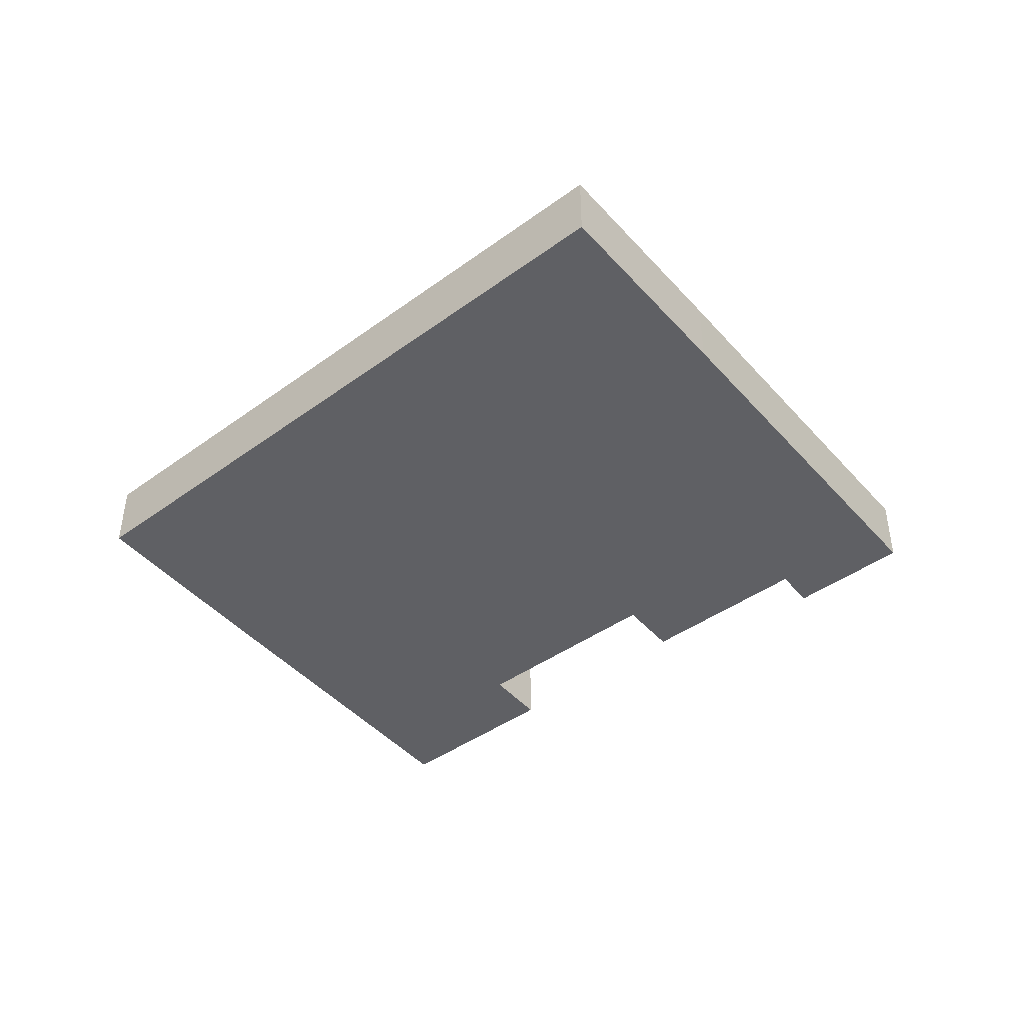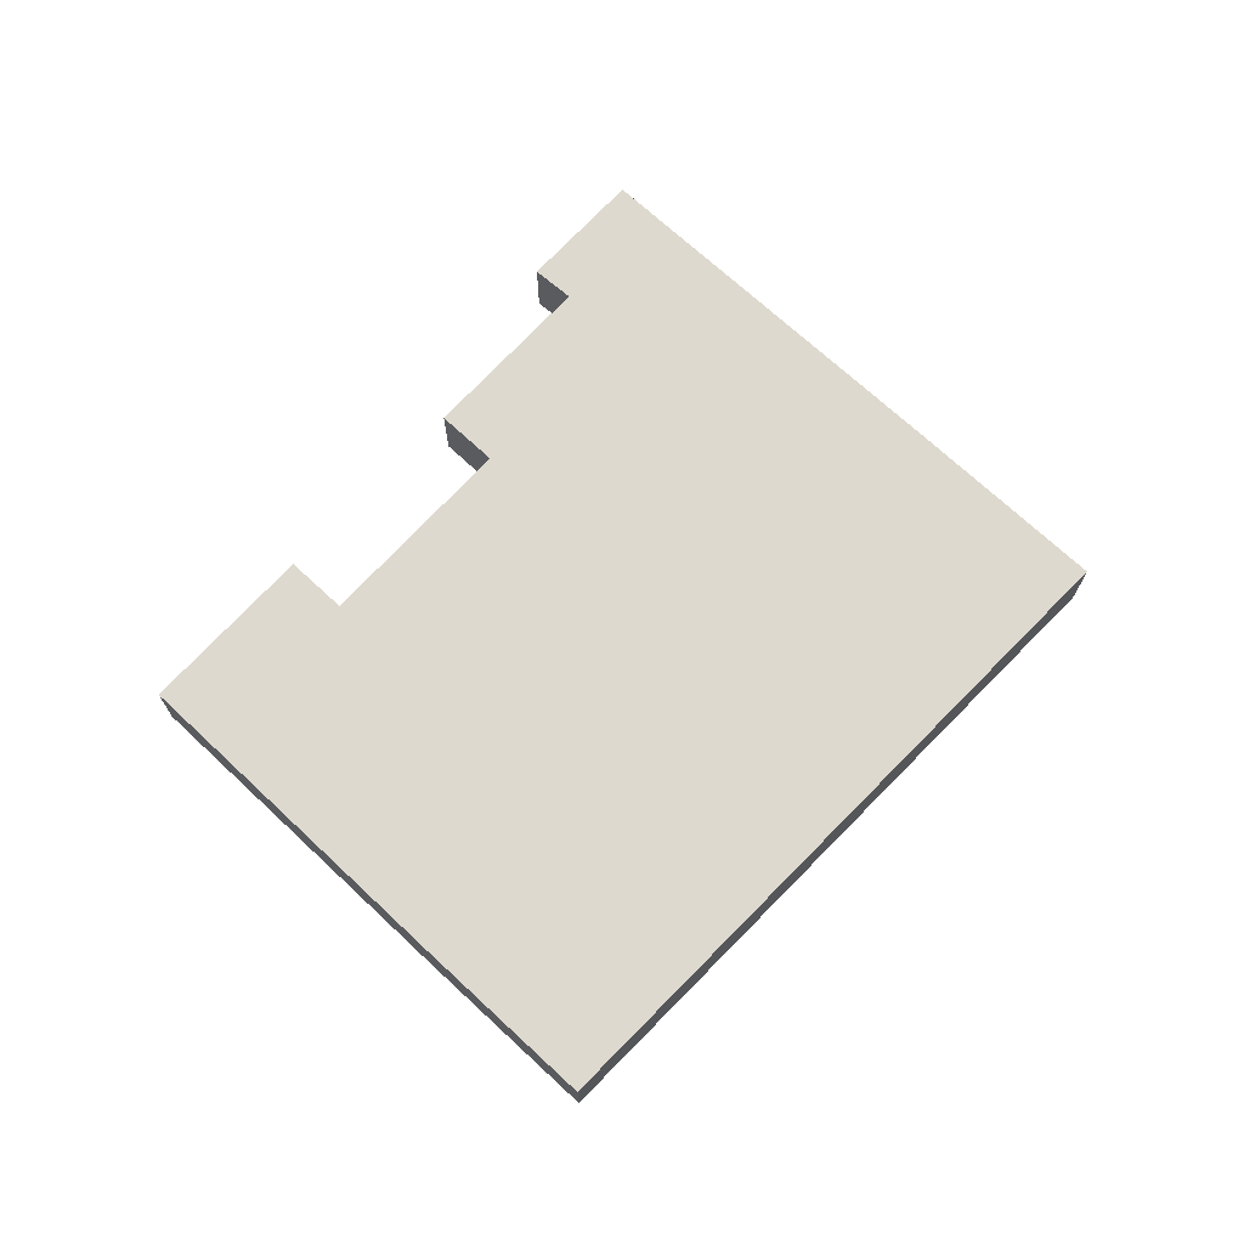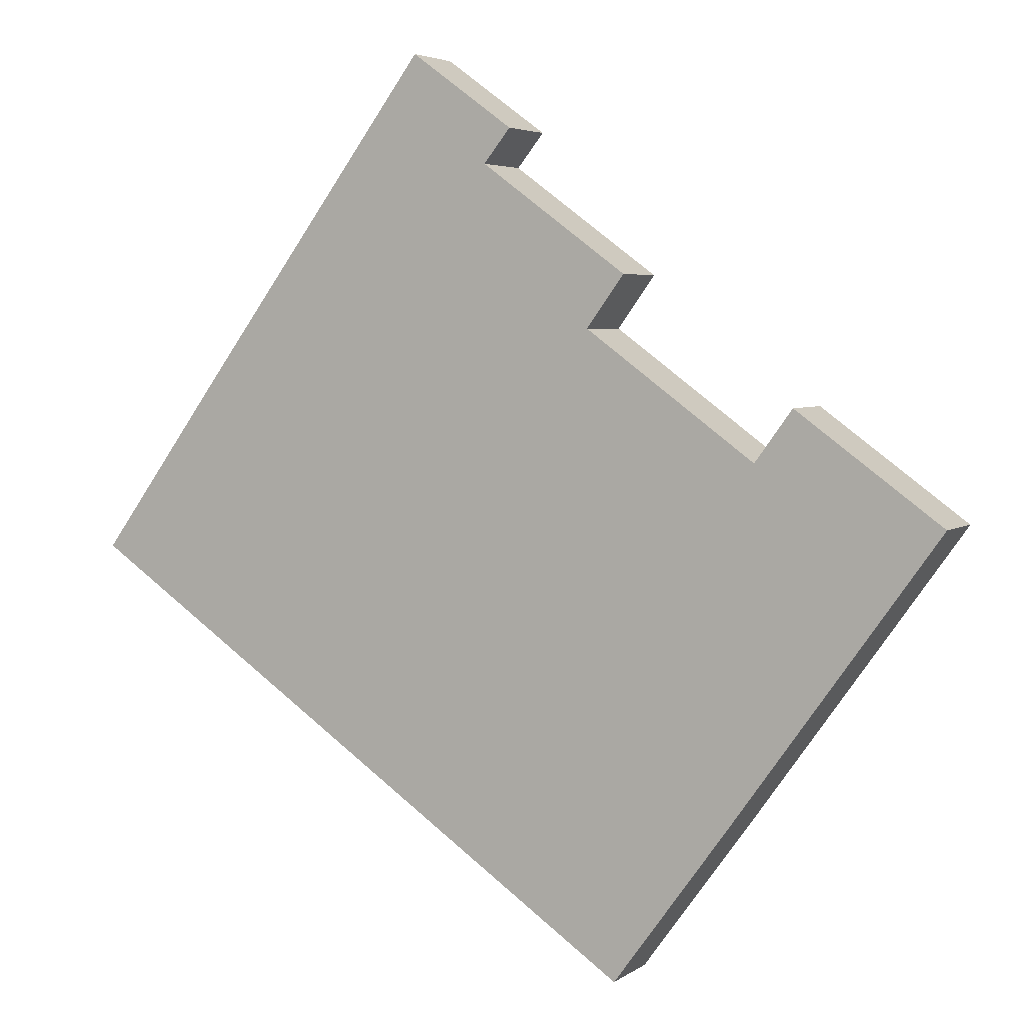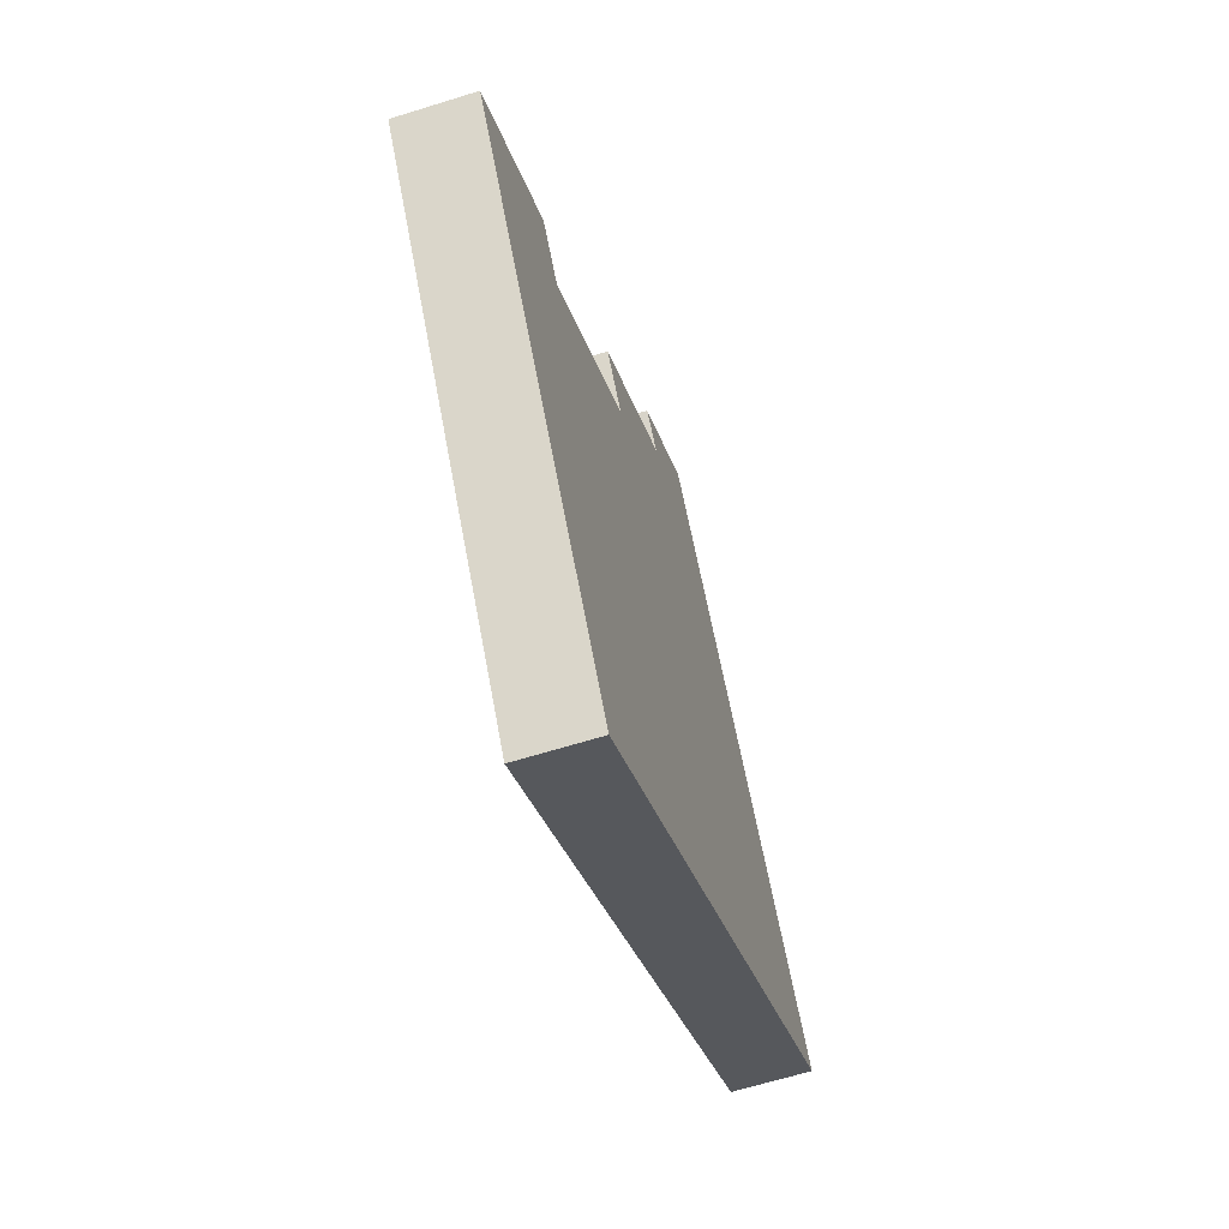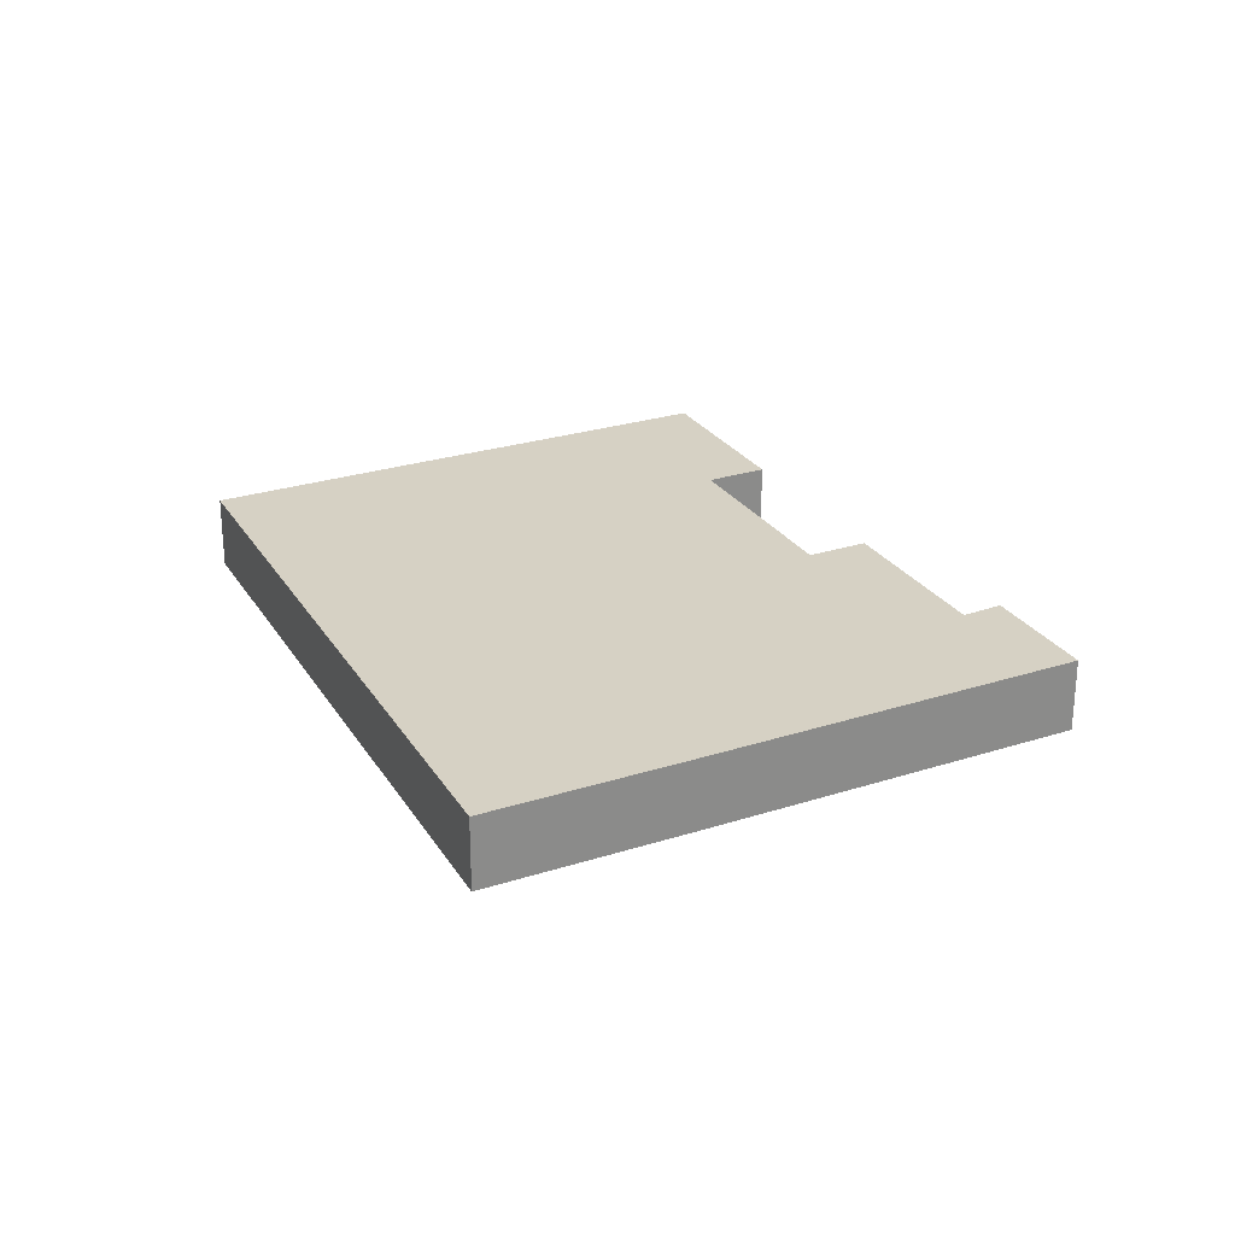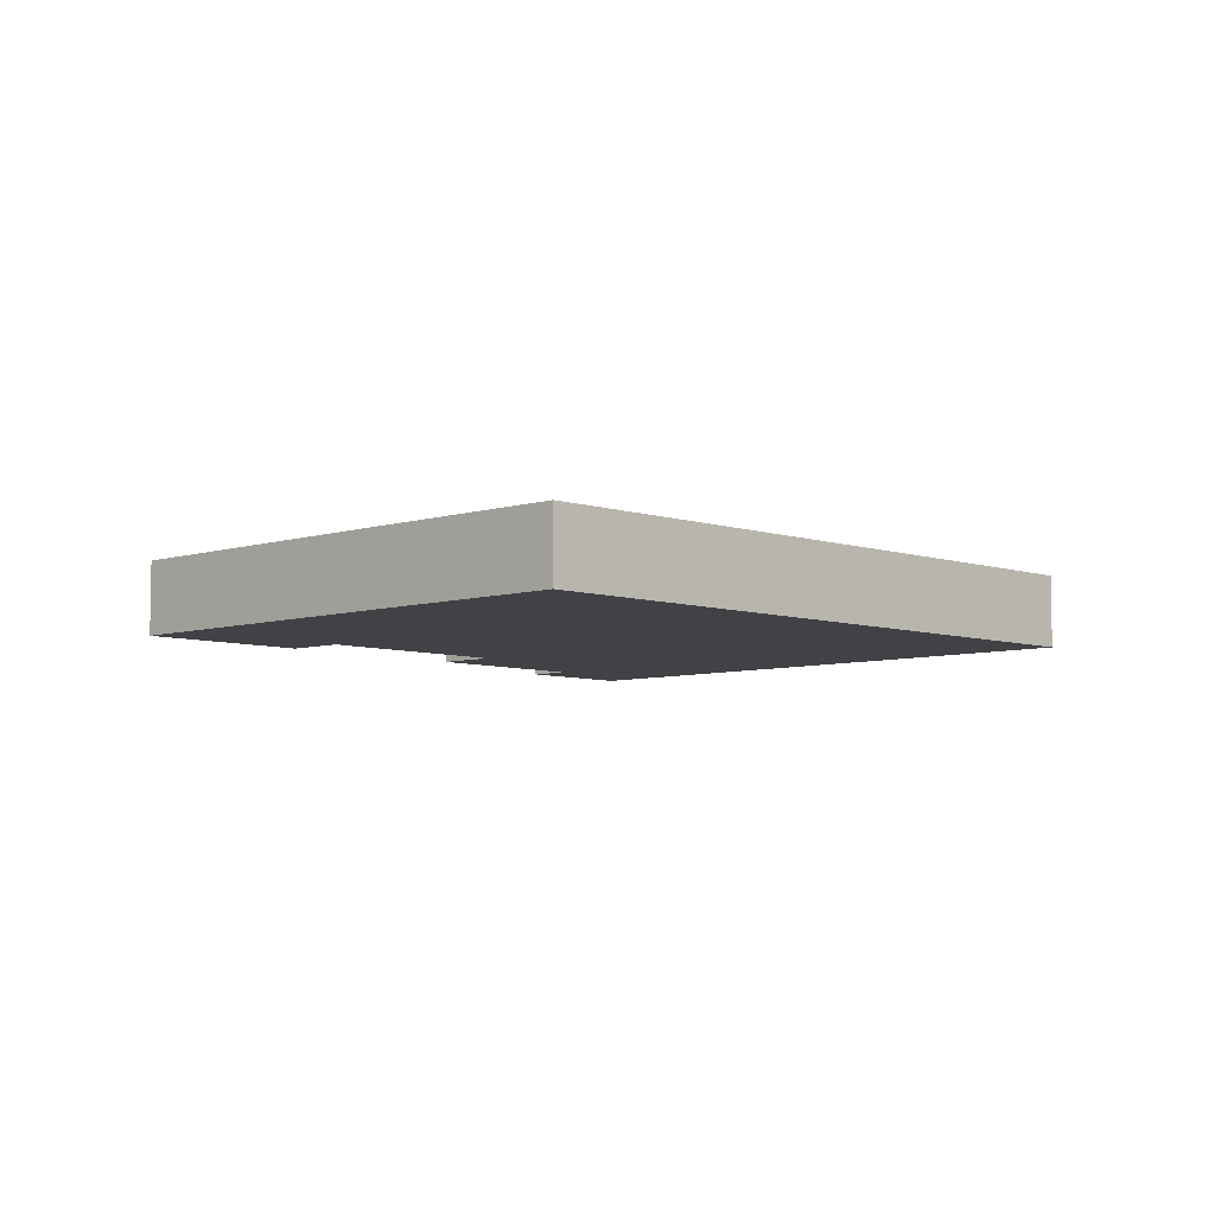
<metadata>
{"format":"obj","ext":"obj","renderer":"f3d","projection":"perspective","resolution":1024,"background":"white","views":[{"elev":-45.3,"azim":-105.1,"up":"+Y"},{"elev":71.5,"azim":169.0,"up":"+Y"},{"elev":4.2,"azim":26.5,"up":"+Z"},{"elev":-63.5,"azim":107.6,"up":"+Z"},{"elev":26.8,"azim":-80.4,"up":"+Y"},{"elev":-6.4,"azim":169.5,"up":"+Y"}]}
</metadata>
<code>
v  16.42 1.732 -5.641
v  17.84 1.732 3.656
v  21.29 1.732 1.138
v  16.96 1.732 2.444
v  12.95 1.732 5.369
v  13.66 1.732 -9.41
v  0 1.732 1.061e-16
v  10.38 1.732 9.104
v  8.601 1.732 11.64
v  8.584 1.732 11.66
v  8.32 1.732 11.3
v  7.942 1.732 10.79
v  3.032 1.732 4.149
v  11.01 1.732 9.894
v  13.84 1.732 6.58
v  8.584 -7.137e-16 11.66
v  11.01 -6.058e-16 9.894
v  8.601 -7.13e-16 11.64
v  10.38 -5.575e-16 9.104
v  13.84 -4.029e-16 6.58
v  12.95 -3.288e-16 5.369
v  16.96 -1.497e-16 2.444
v  17.84 -2.239e-16 3.656
v  21.29 -6.968e-17 1.138
v  16.42 3.454e-16 -5.641
v  13.66 5.762e-16 -9.41
v  0 0 0
v  3.032 -2.541e-16 4.149
v  7.942 -6.606e-16 10.79
v  8.32 -6.919e-16 11.3
g defaultobject
f 1 2 3
f 2 1 4
f 4 1 5
f 5 1 6
f 5 6 7
f 5 7 8
f 8 7 9
f 9 7 10
f 10 7 11
f 11 7 12
f 12 7 13
f 9 14 8
f 8 15 5
f 16 9 10
f 9 16 14
f 14 16 17
f 17 16 18
f 19 15 8
f 15 19 20
f 21 4 5
f 4 21 22
f 23 3 2
f 3 23 24
f 17 8 14
f 8 17 19
f 20 5 15
f 5 20 21
f 24 1 3
f 1 24 25
f 1 25 6
f 6 25 26
f 22 2 4
f 2 22 23
f 27 13 7
f 13 27 28
f 13 28 12
f 12 28 29
f 12 29 11
f 11 29 30
f 11 30 10
f 10 30 16
f 26 7 6
f 7 26 27
f 23 22 24
f 25 27 26
f 27 25 24
f 27 24 22
f 27 22 21
f 27 21 20
f 27 20 19
f 27 19 17
f 27 17 18
f 27 18 28
f 28 18 29
f 29 18 30
f 30 18 16

</code>
